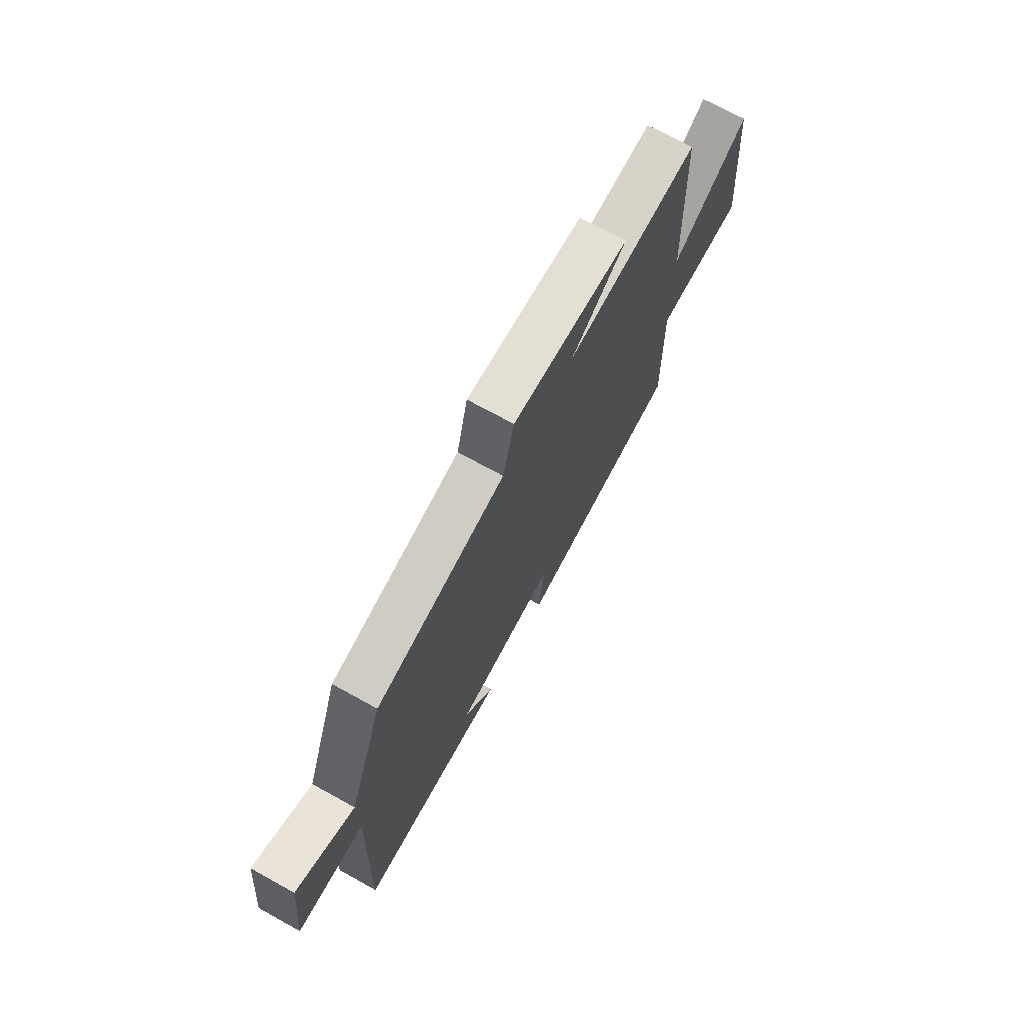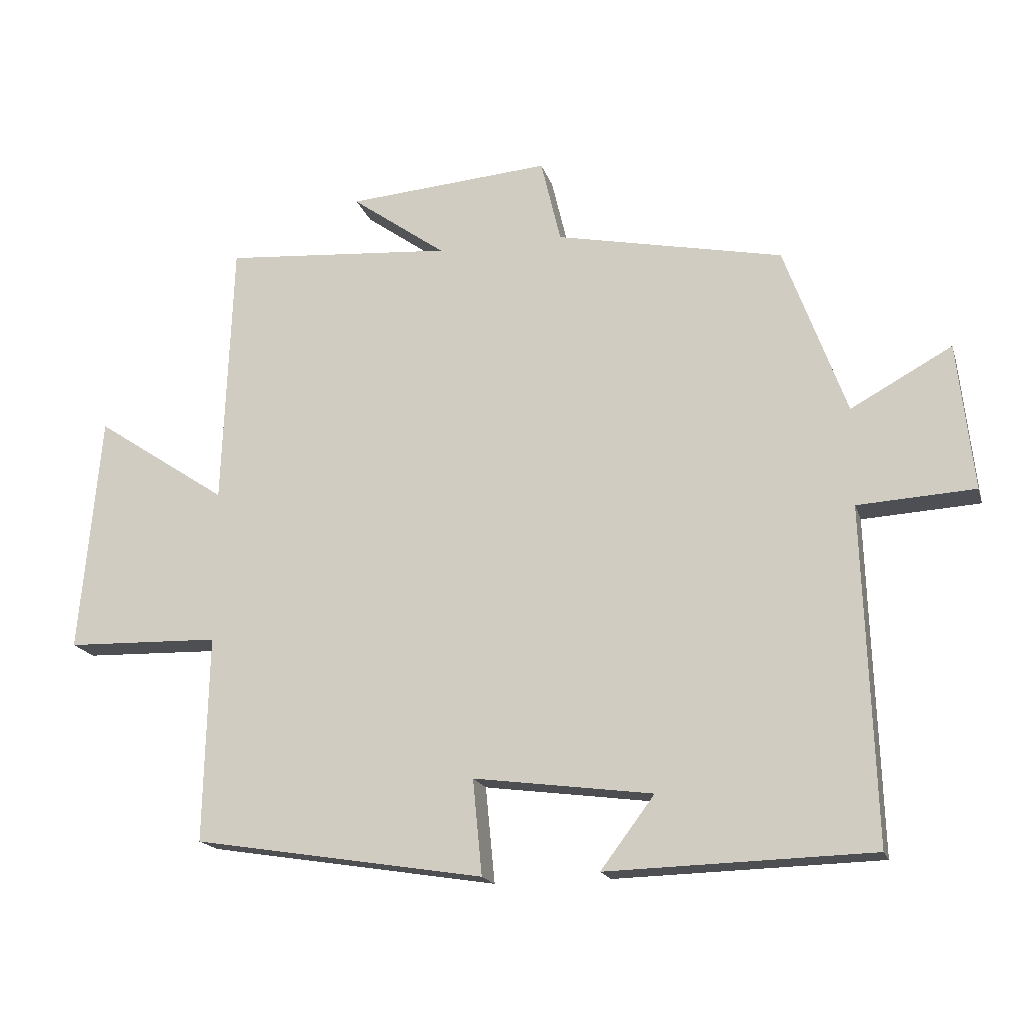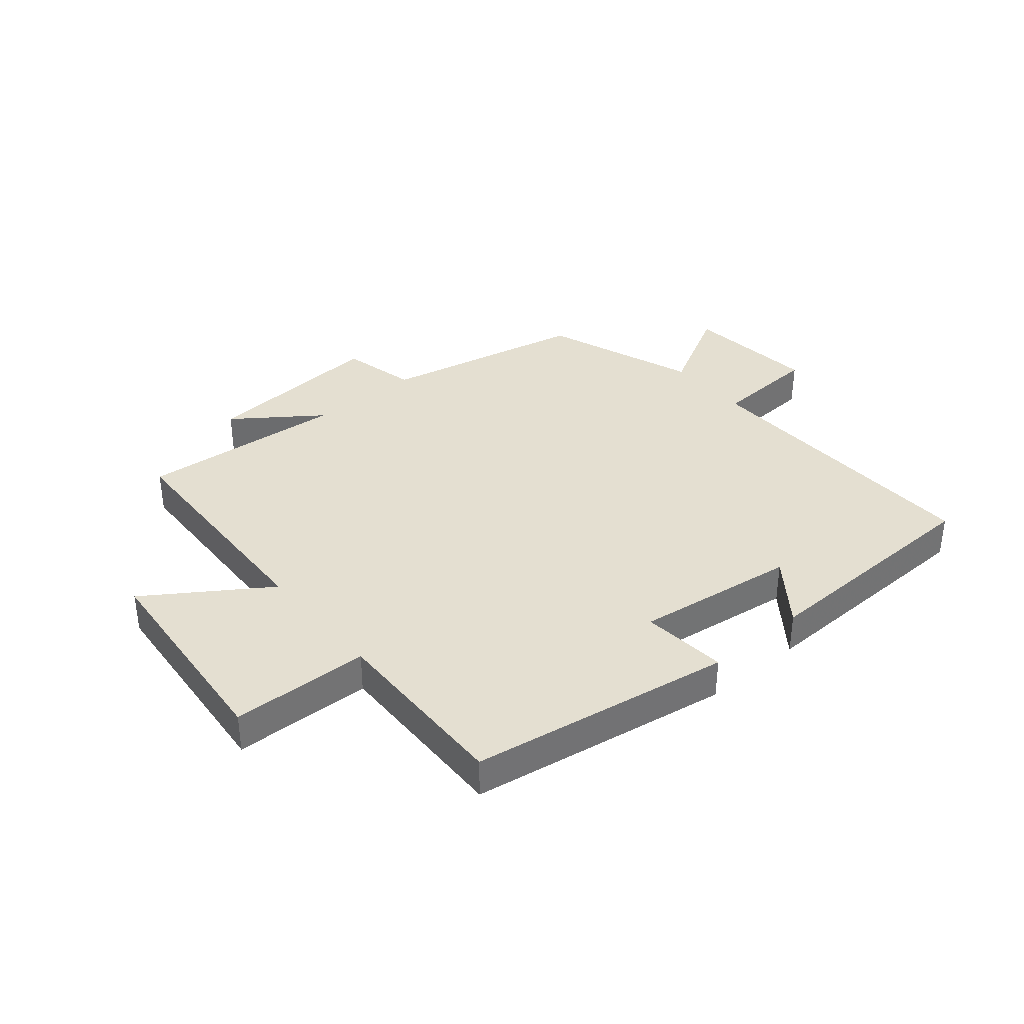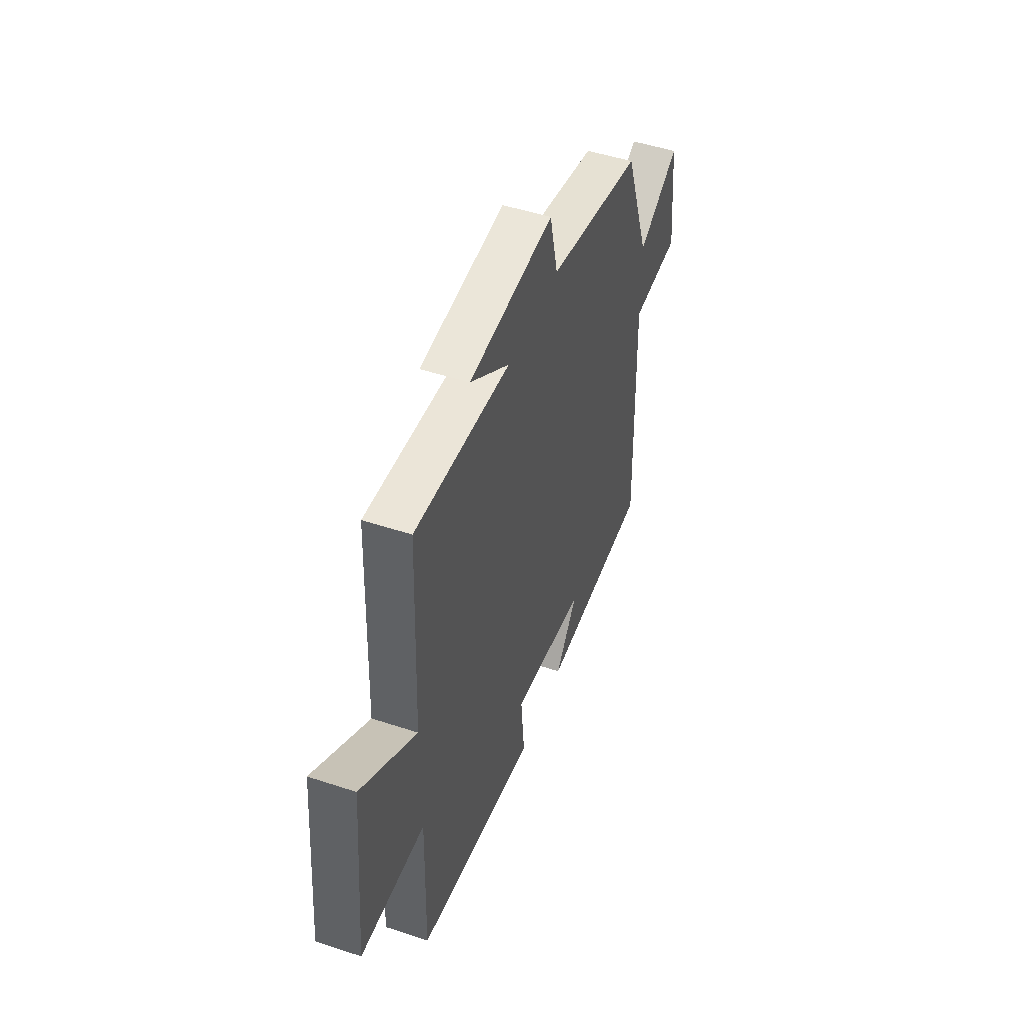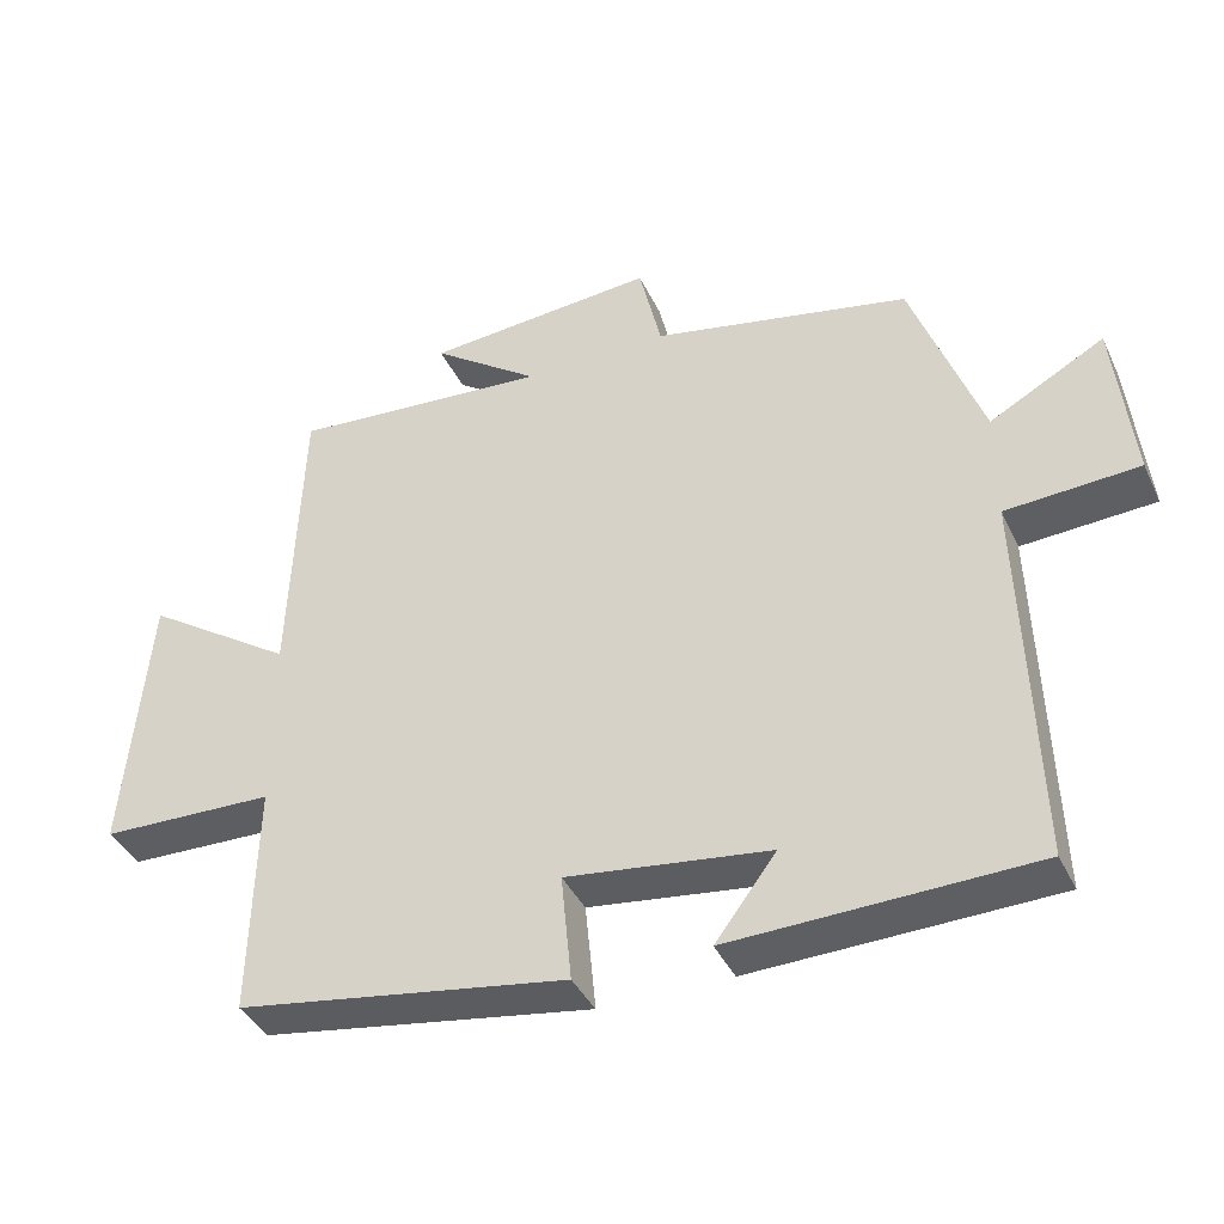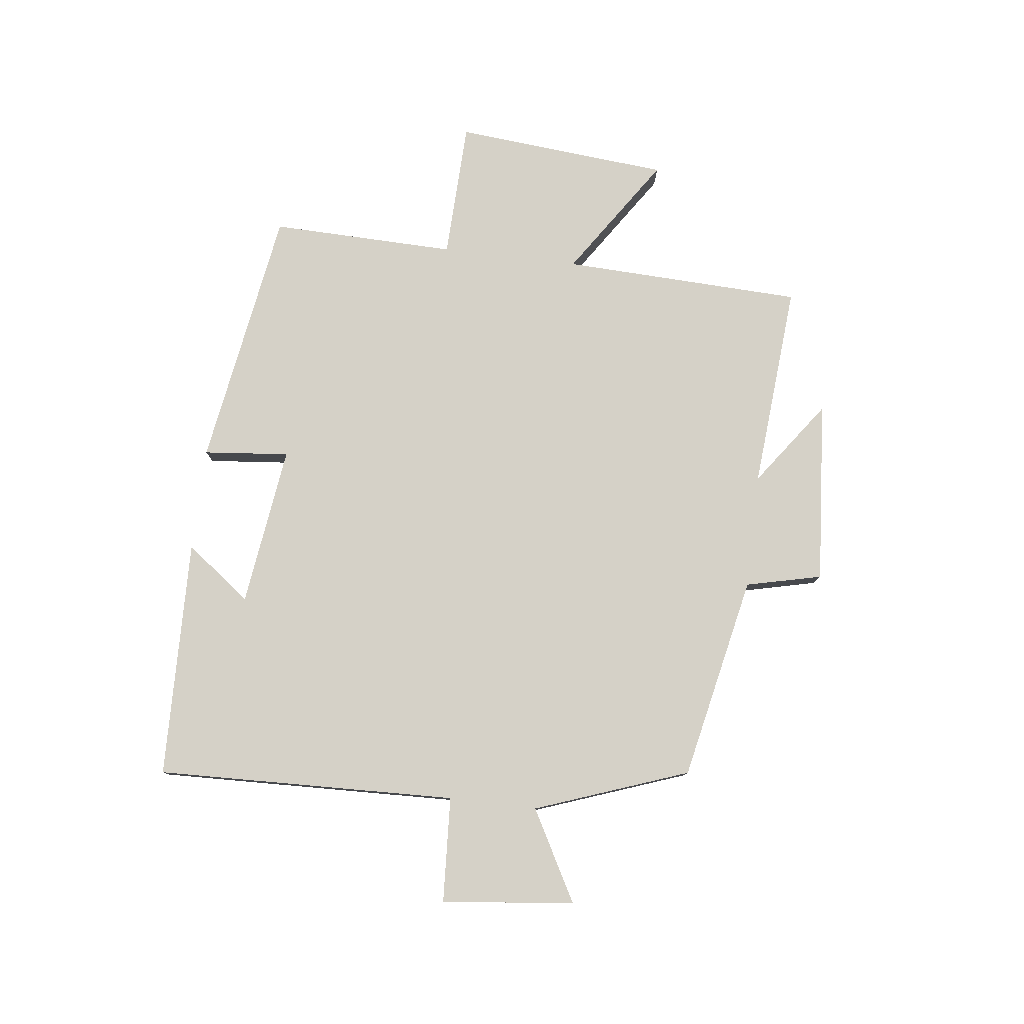
<metadata>
{"format":"obj","ext":"obj","renderer":"f3d","projection":"perspective","resolution":1024,"background":"white","views":[{"elev":71.6,"azim":-61.1,"up":"+Z"},{"elev":-17.9,"azim":-164.9,"up":"+Z"},{"elev":36.7,"azim":140.0,"up":"+Y"},{"elev":49.0,"azim":110.2,"up":"+Z"},{"elev":-39.8,"azim":-156.4,"up":"+Z"},{"elev":78.8,"azim":-83.1,"up":"+Y"}]}
</metadata>
<code>
v 0.507 0.07 -0.429
v 0.064 0.07 -0.5
v 0.078 0.07 -0.355
v -0.194 0.07 -0.391
v -0.112 0.07 -0.5
v -0.516 0.07 -0.489
v -0.5 0.07 0.019
v -0.678 0.07 0.029
v -0.654 0.07 0.253
v -0.5 0.07 0.169
v -0.406 0.07 0.428
v -0.06 0.07 0.5
v -0.03 0.07 0.628
v 0.28 0.07 0.604
v 0.136 0.07 0.5
v 0.485 0.07 0.528
v 0.5 0.07 0.121
v 0.702 0.07 0.256
v 0.734 0.07 -0.108
v 0.5 0.07 -0.115
v 0.507 0 -0.429
v 0.064 0 -0.5
v 0.078 0 -0.355
v -0.194 0 -0.391
v -0.112 0 -0.5
v -0.516 0 -0.489
v -0.5 0 0.019
v -0.678 0 0.029
v -0.654 0 0.253
v -0.5 0 0.169
v -0.406 0 0.428
v -0.06 0 0.5
v -0.03 0 0.628
v 0.28 0 0.604
v 0.136 0 0.5
v 0.485 0 0.528
v 0.5 0 0.121
v 0.702 0 0.256
v 0.734 0 -0.108
v 0.5 0 -0.115
f 17 18 19 20
f 15 16 17 20
f 15 20 1
f 12 13 14 15
f 12 15 1
f 11 12 1
f 10 11 1
f 7 8 9 10
f 7 10 1
f 4 5 6
f 4 6 7
f 3 4 7
f 1 2 3
f 1 3 7
f 40 39 38 37
f 40 37 36 35
f 21 40 35
f 35 34 33 32
f 21 35 32
f 21 32 31
f 21 31 30
f 30 29 28 27
f 21 30 27
f 26 25 24
f 27 26 24
f 27 24 23
f 23 22 21
f 27 23 21
f 1 21 22 2
f 2 22 23 3
f 3 23 24 4
f 4 24 25 5
f 5 25 26 6
f 6 26 27 7
f 7 27 28 8
f 8 28 29 9
f 9 29 30 10
f 10 30 31 11
f 11 31 32 12
f 12 32 33 13
f 13 33 34 14
f 14 34 35 15
f 15 35 36 16
f 16 36 37 17
f 17 37 38 18
f 18 38 39 19
f 19 39 40 20
f 20 40 21 1

</code>
